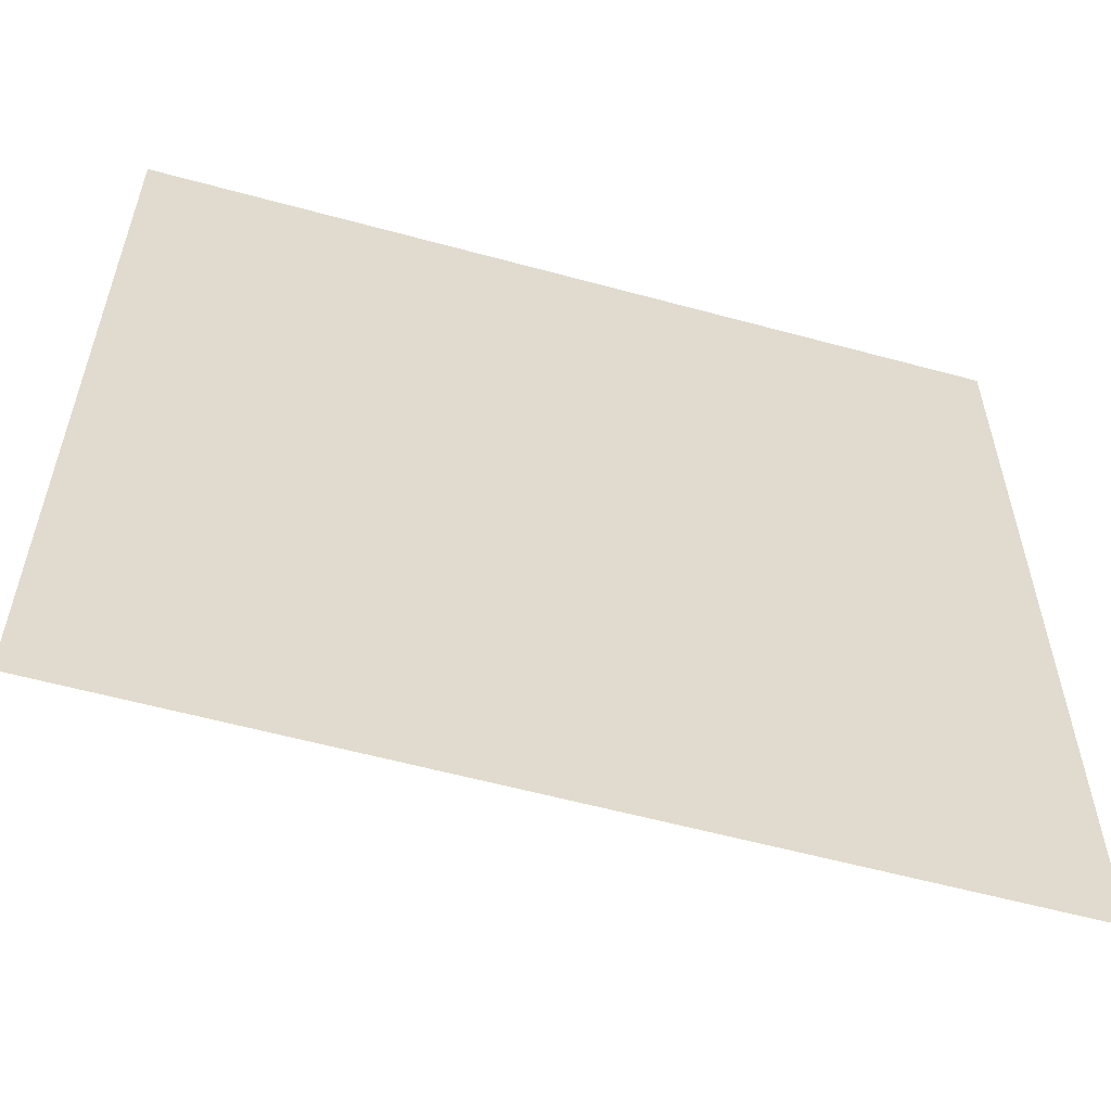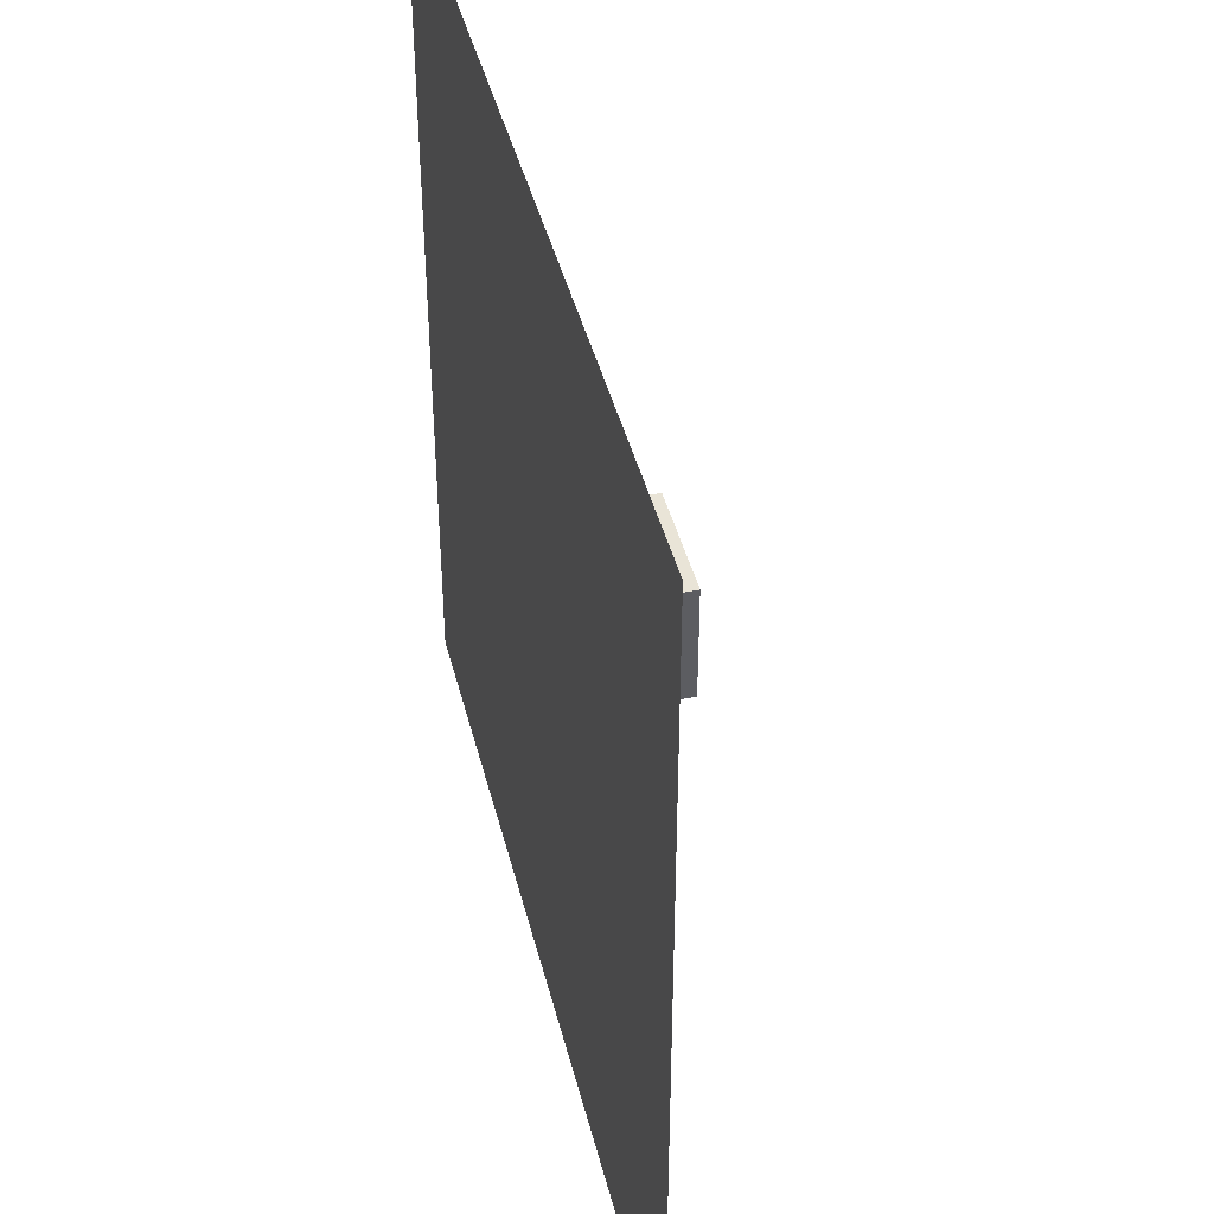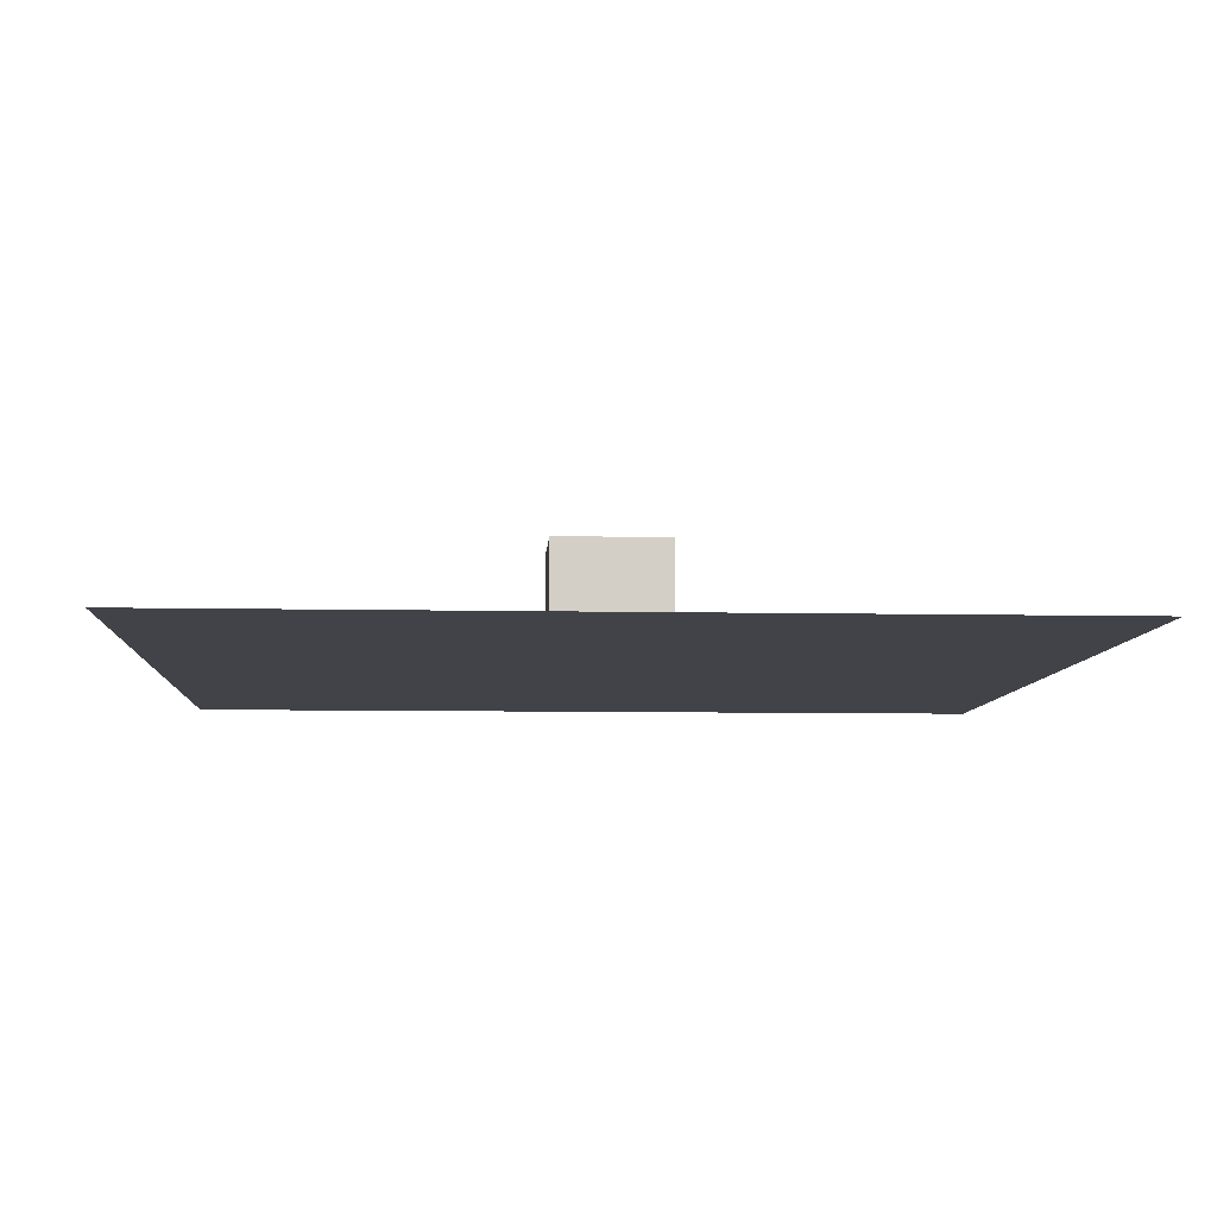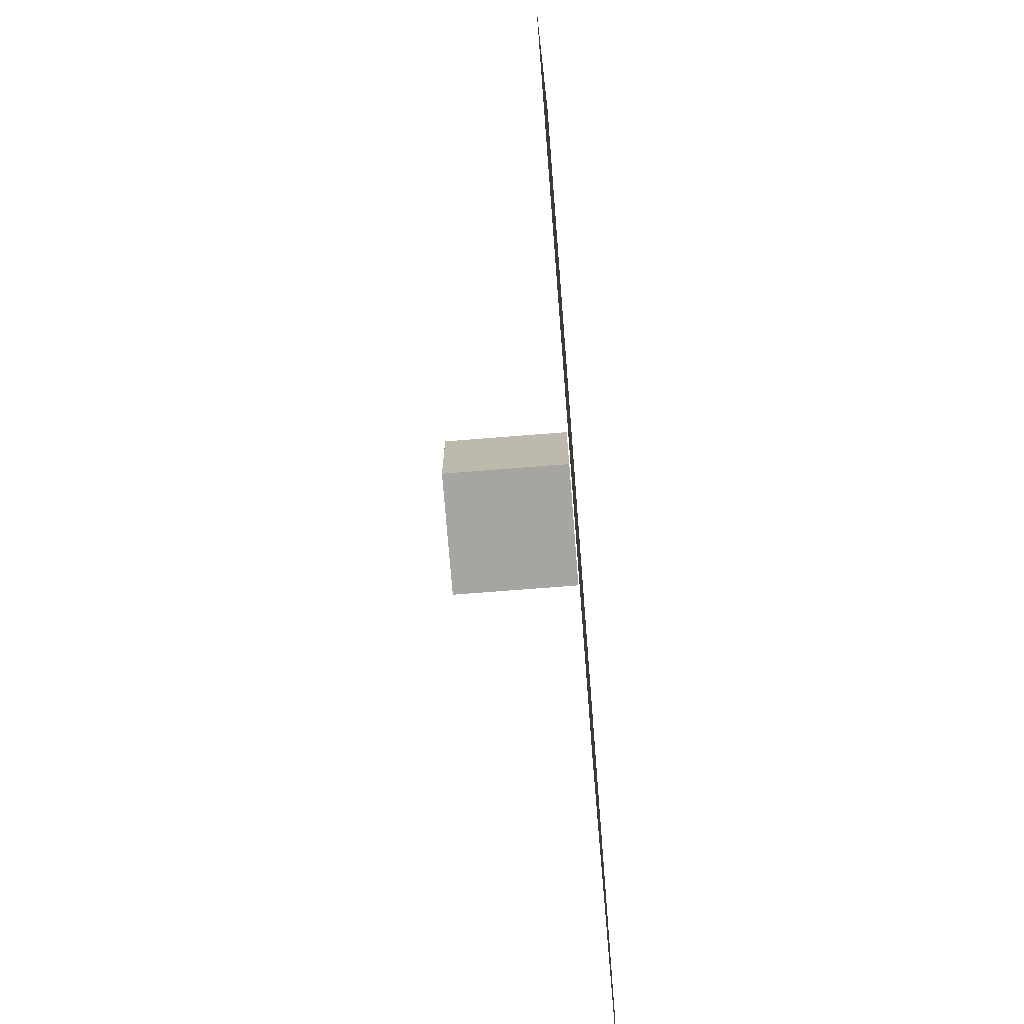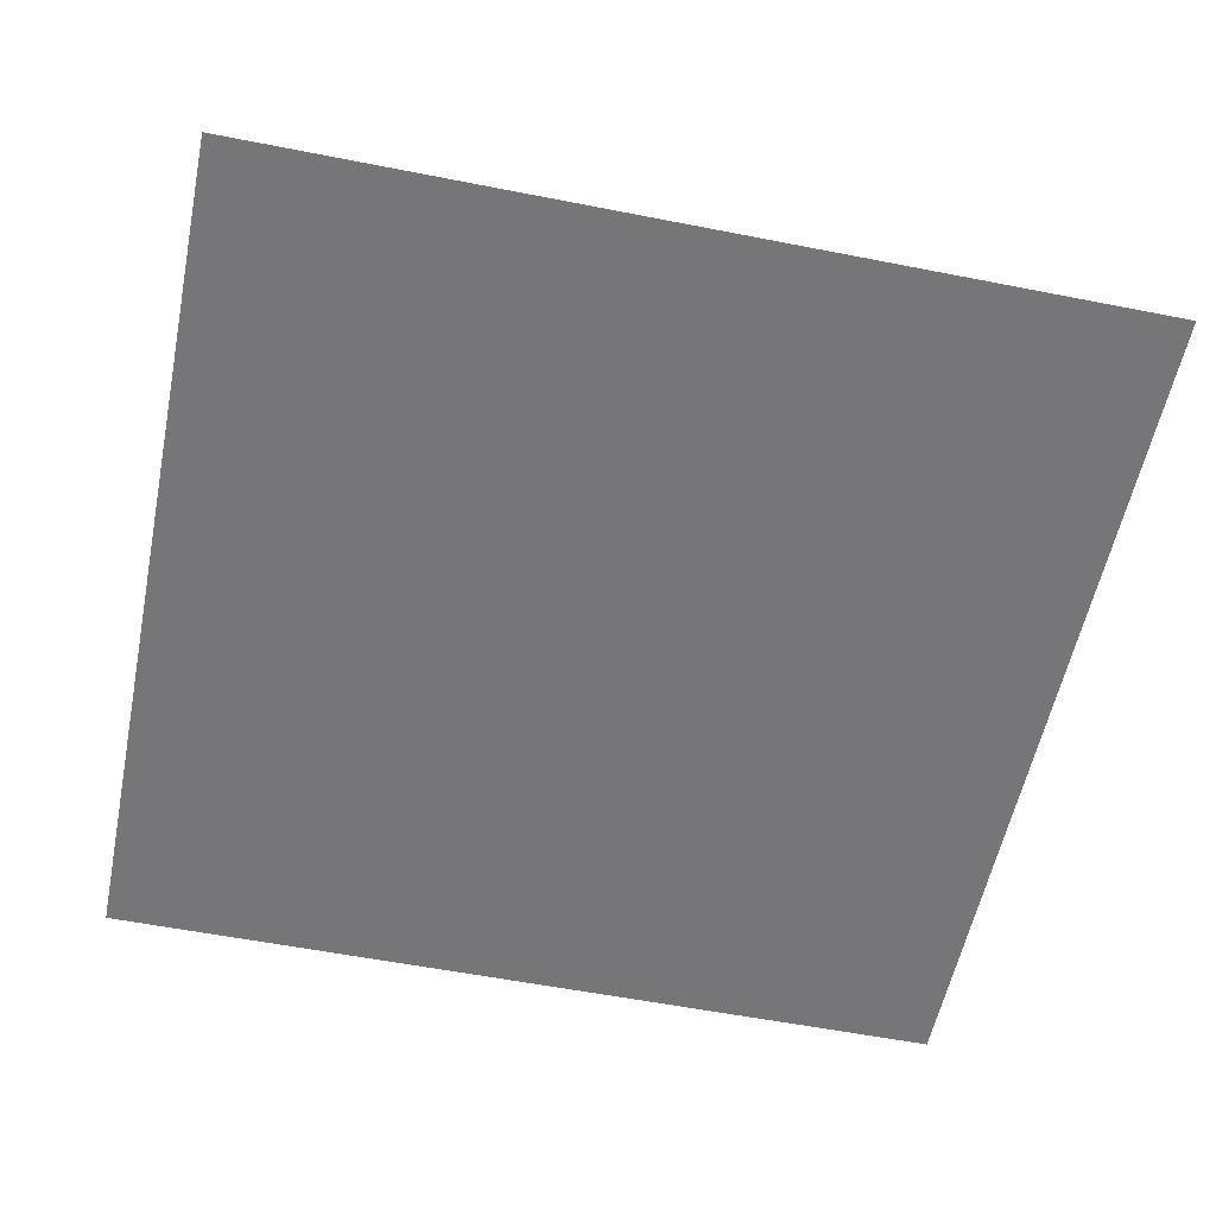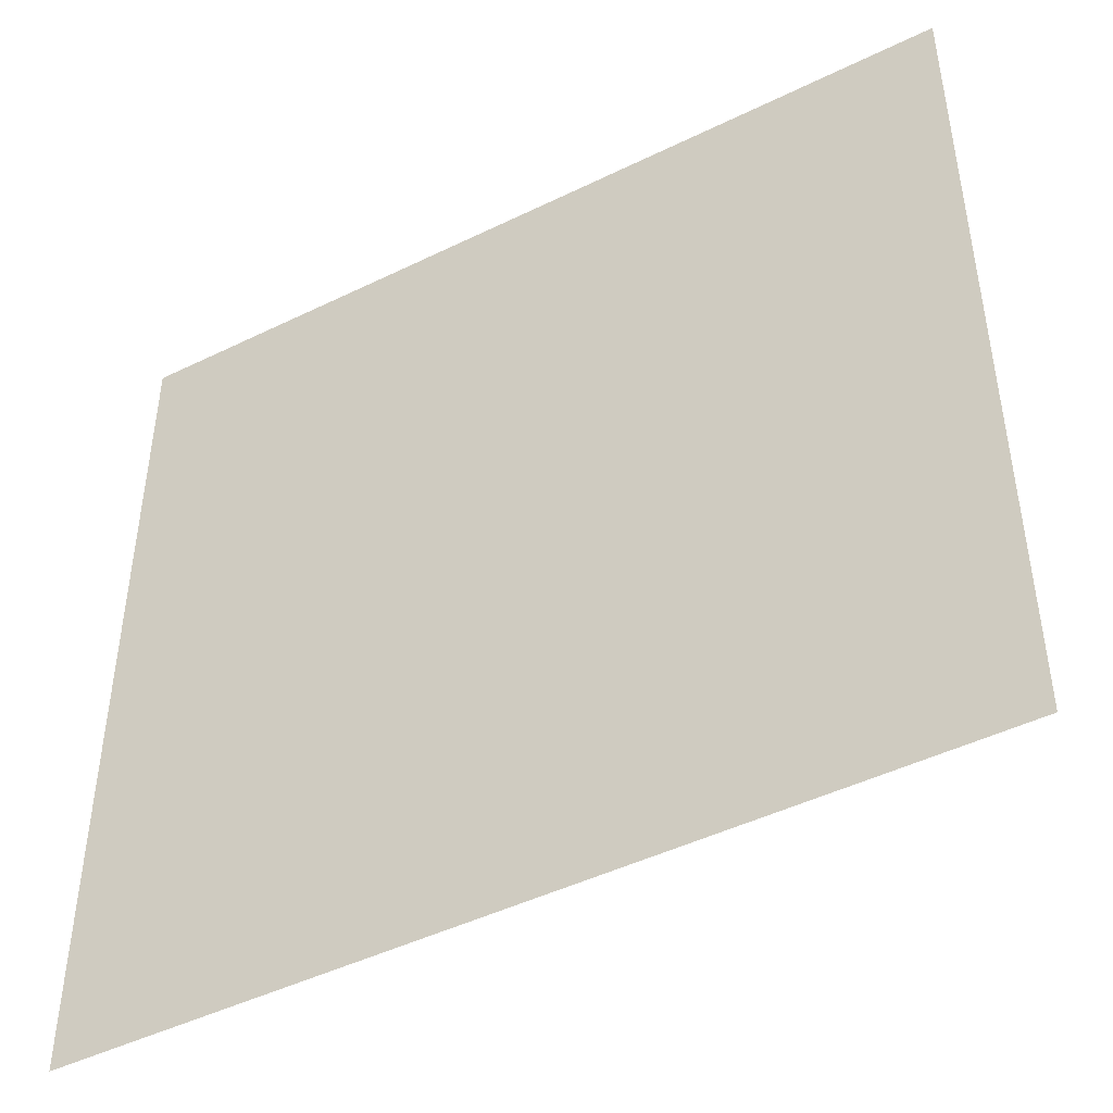
<metadata>
{"format":"obj","ext":"obj","renderer":"f3d","projection":"perspective","resolution":1024,"background":"white","views":[{"elev":-57.9,"azim":-15.8,"up":"+Z"},{"elev":43.4,"azim":76.1,"up":"+Z"},{"elev":-7.6,"azim":86.5,"up":"+Y"},{"elev":-73.7,"azim":-85.5,"up":"+Z"},{"elev":-56.9,"azim":168.4,"up":"+Y"},{"elev":-46.3,"azim":29.2,"up":"+Z"}]}
</metadata>
<code>
o Plane
v -0.2573 -0.006719 1.188
v 2.079 -0.006719 1.188
v -0.2573 -0.006719 -1.148
v 2.079 -0.006719 -1.148
f 1 2 4 3
o Cube
v 0.7514 0.000314 0.1798
v 0.7514 0.3194 0.1798
v 0.7514 0.000314 -0.1393
v 0.7514 0.3194 -0.1393
v 1.07 0.000314 0.1798
v 1.07 0.3194 0.1798
v 1.07 0.000314 -0.1393
v 1.07 0.3194 -0.1393
f 5 6 8 7
f 7 8 12 11
f 11 12 10 9
f 9 10 6 5
f 7 11 9 5
f 12 8 6 10

</code>
